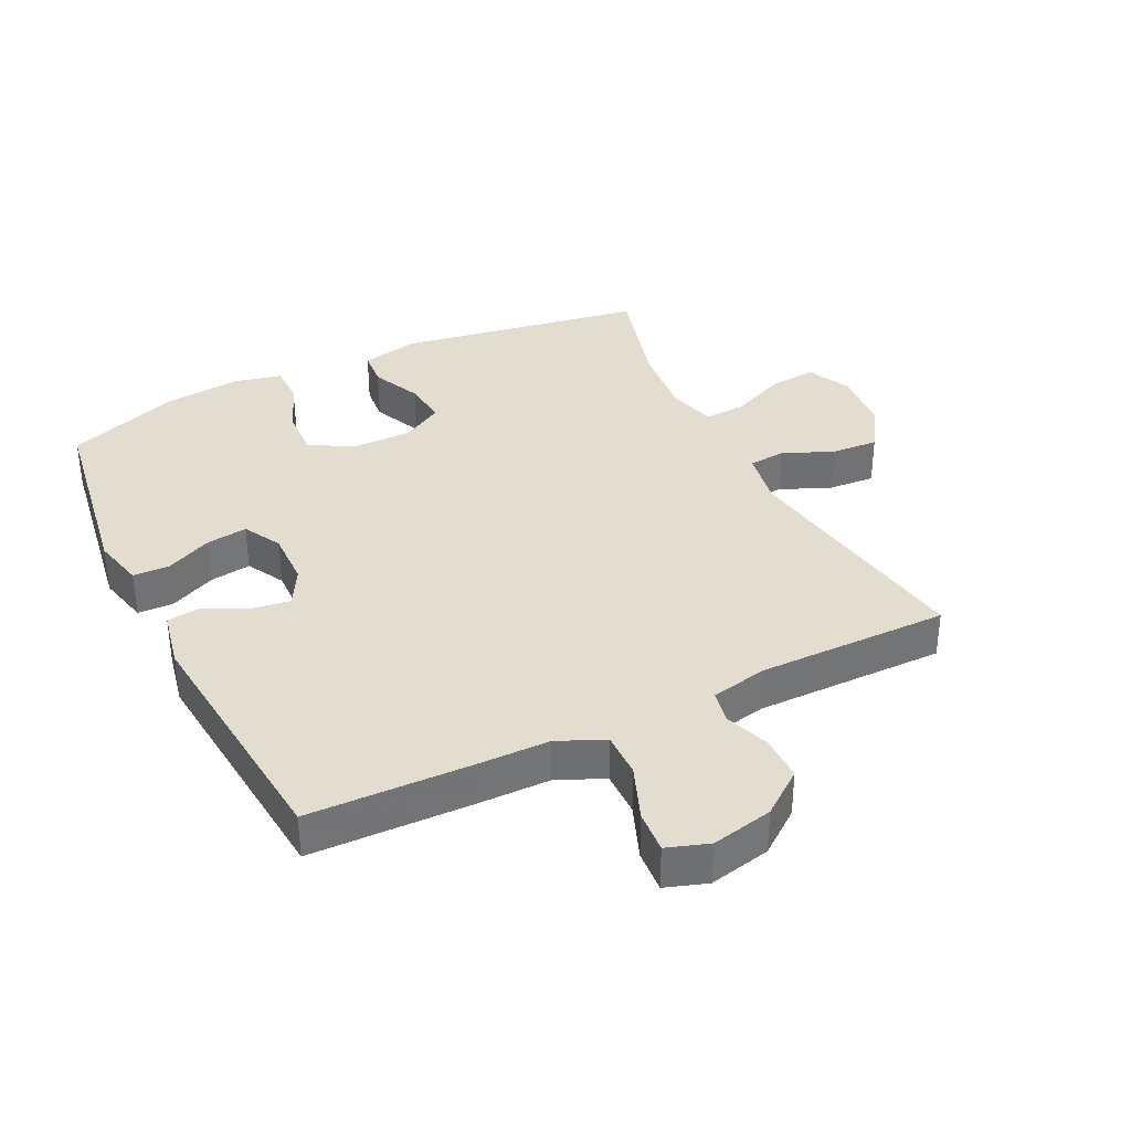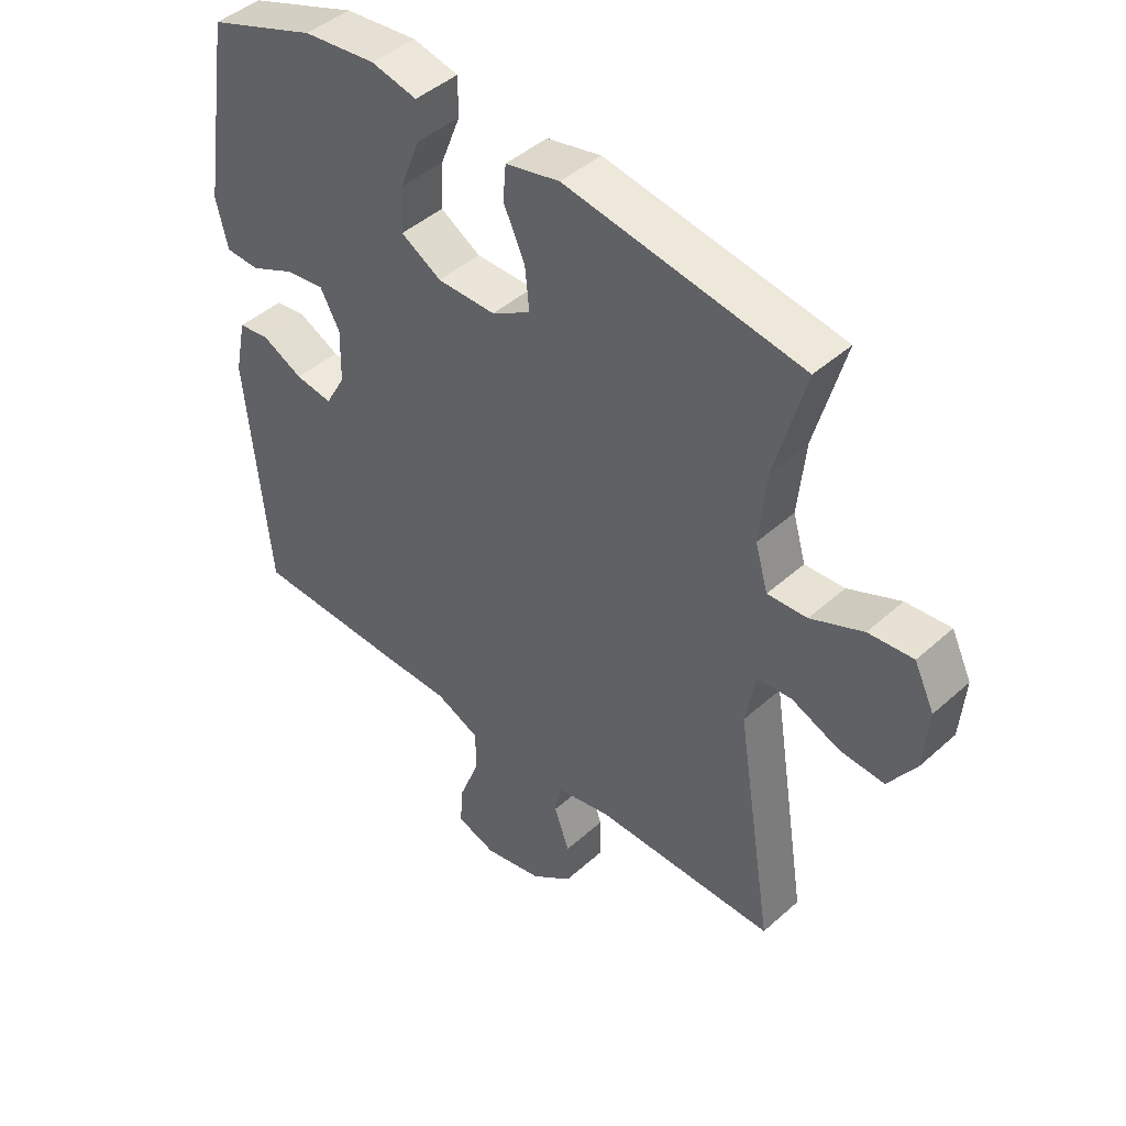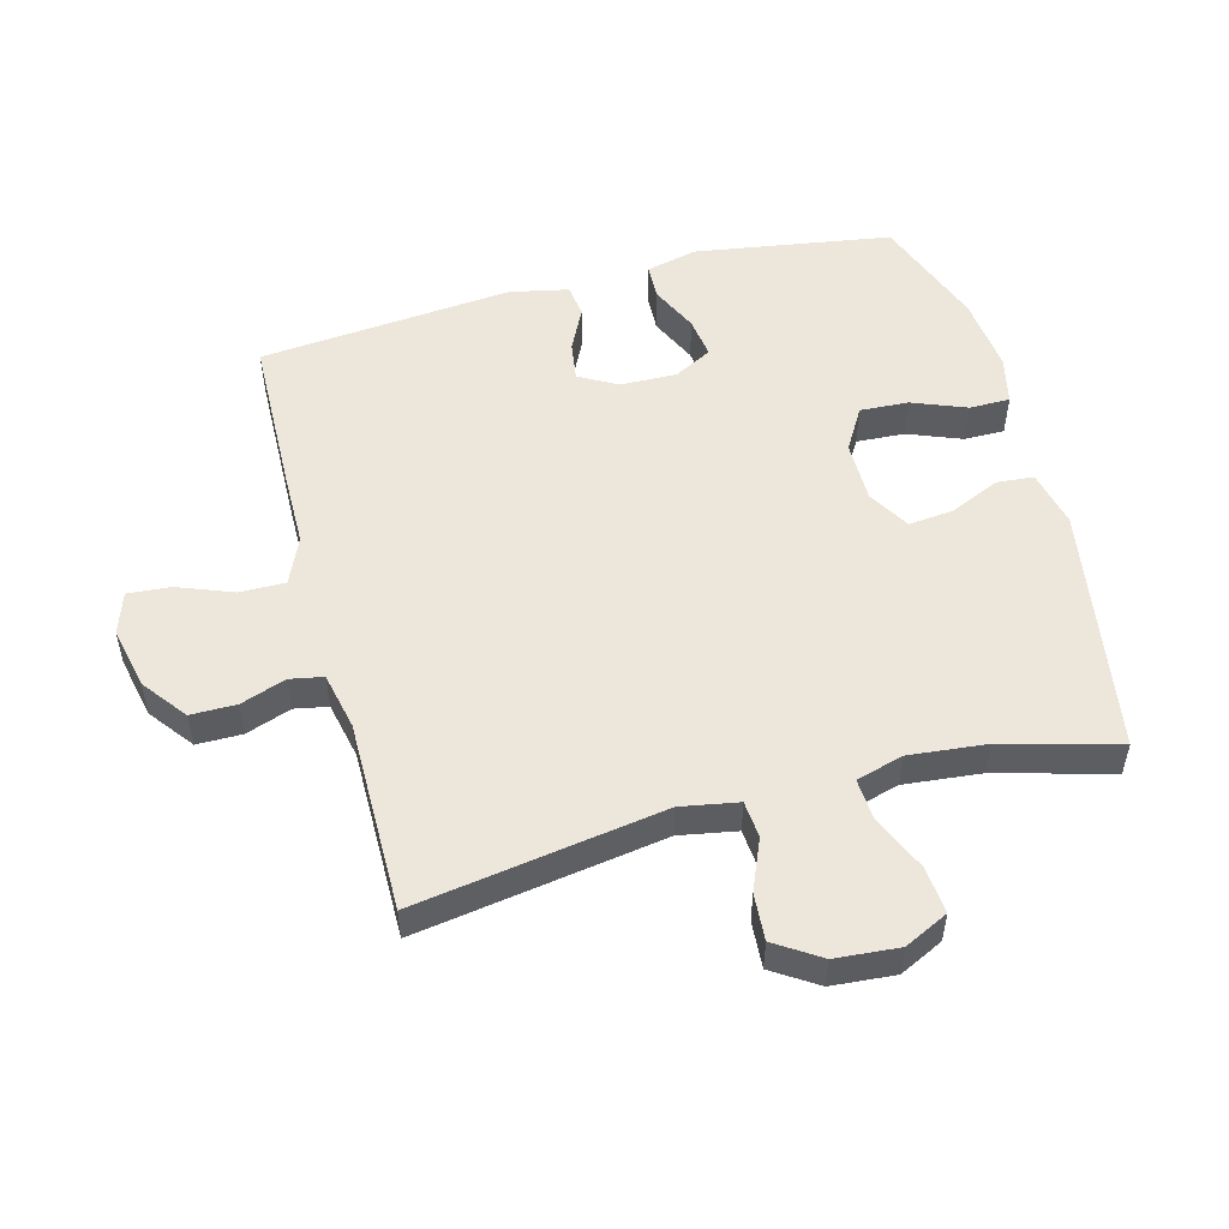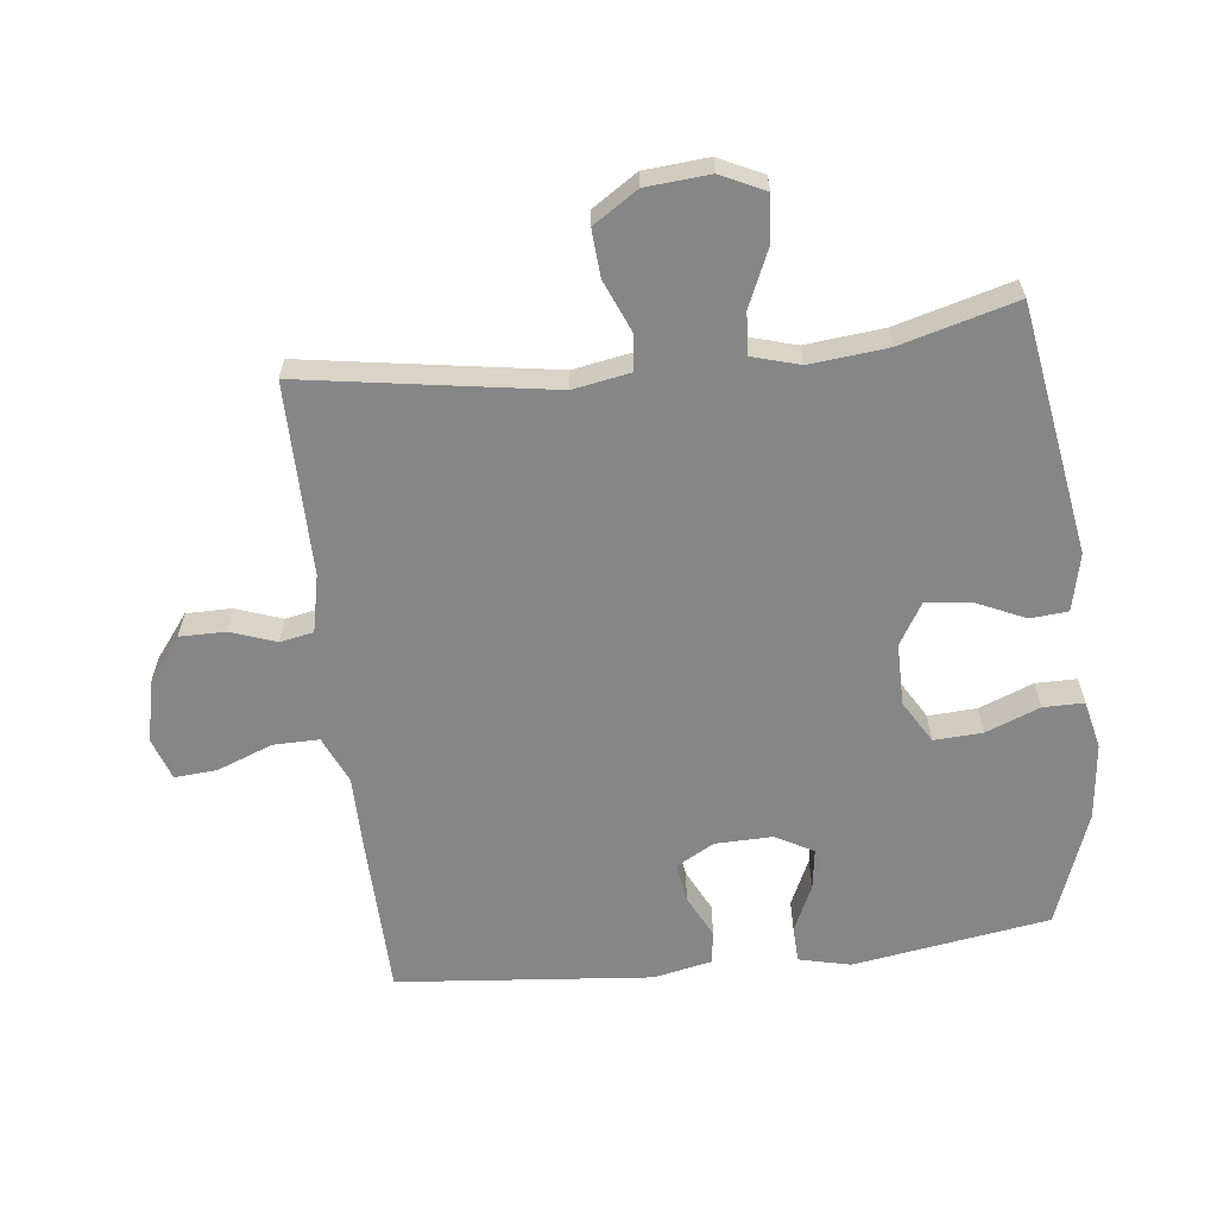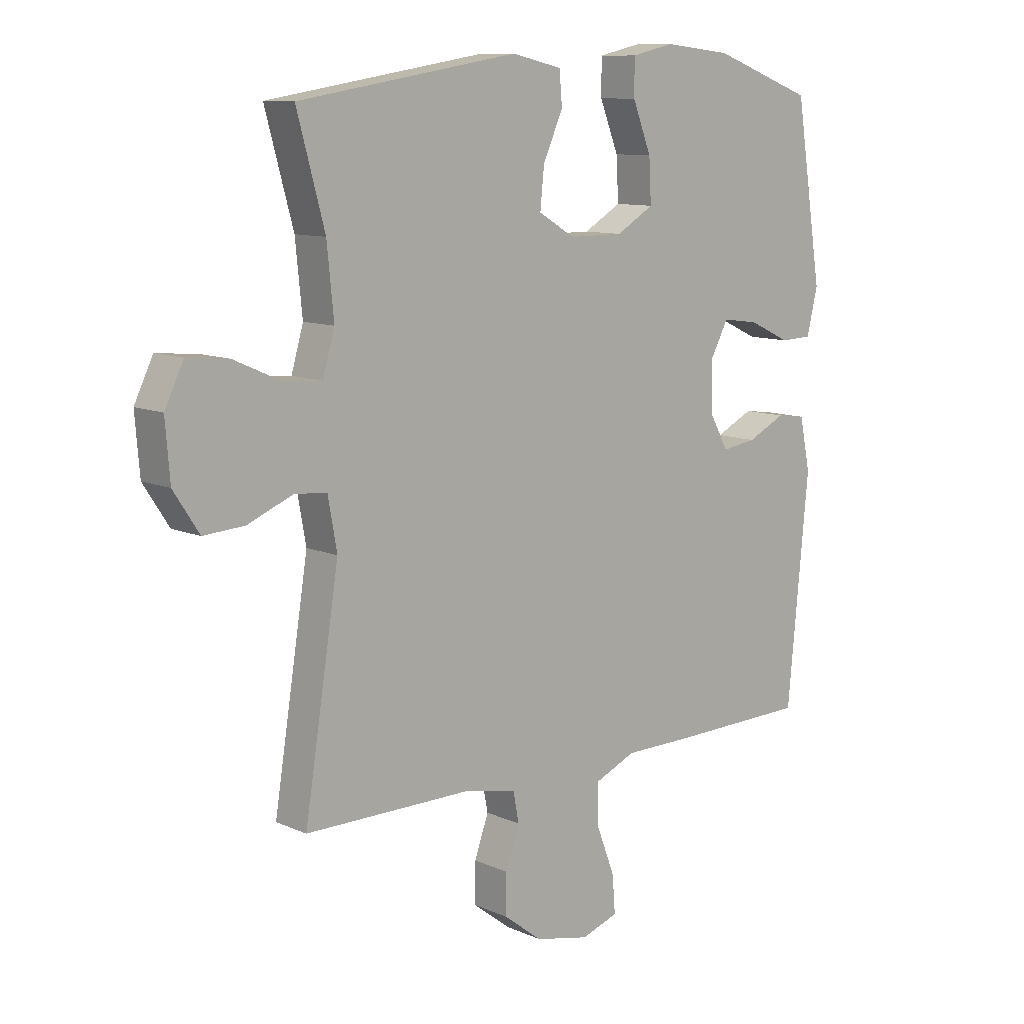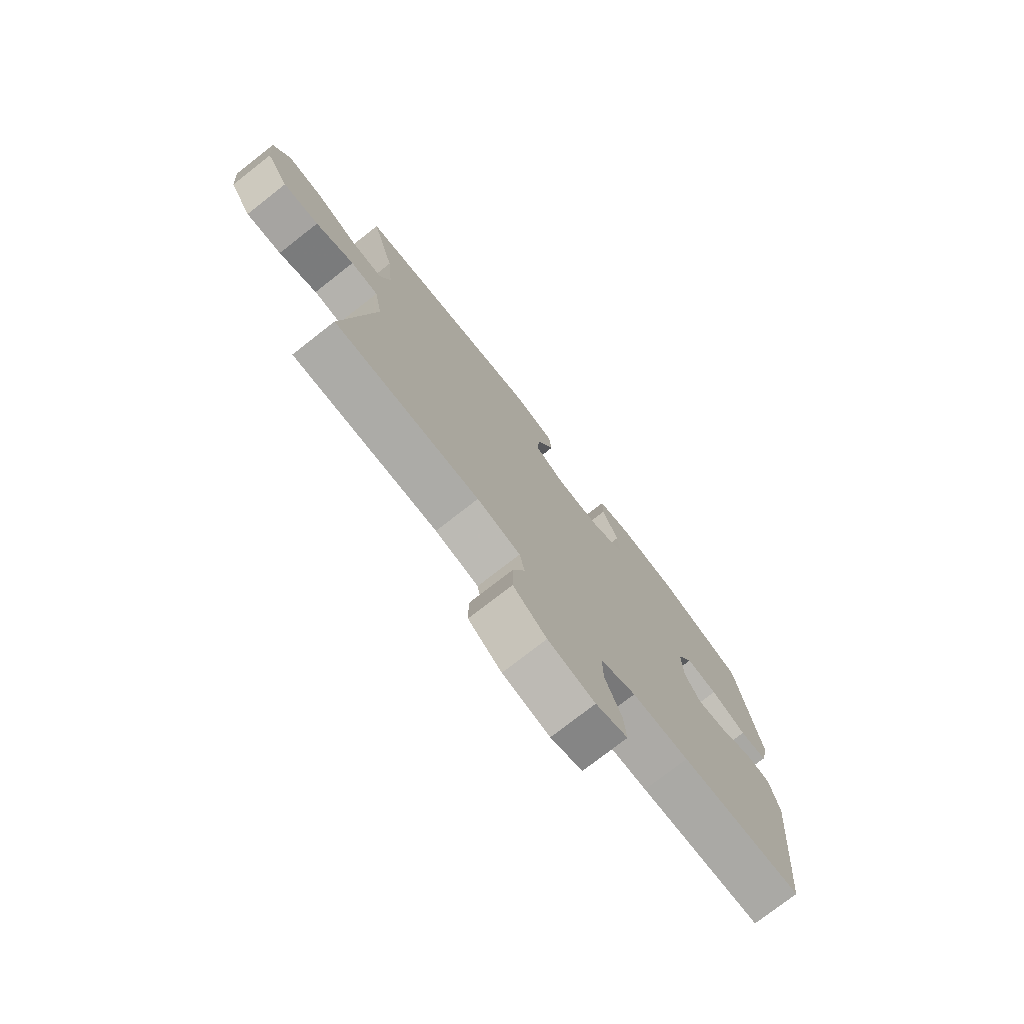
<metadata>
{"format":"obj","ext":"obj","renderer":"f3d","projection":"perspective","resolution":1024,"background":"white","views":[{"elev":35.6,"azim":153.9,"up":"+Y"},{"elev":44.7,"azim":-136.0,"up":"+Z"},{"elev":52.4,"azim":-104.9,"up":"+Y"},{"elev":-62.0,"azim":-83.4,"up":"+Y"},{"elev":10.4,"azim":-42.1,"up":"+Z"},{"elev":-76.3,"azim":-52.0,"up":"+Z"}]}
</metadata>
<code>
v 0.5 0.07 -0.5
v 0.251 0.07 -0.506
v 0.135 0.07 -0.507
v 0.062 0.07 -0.539
v 0.063 0.07 -0.61
v 0.096 0.07 -0.696
v 0.101 0.07 -0.762
v 0.036 0.07 -0.784
v -0.06 0.07 -0.763
v -0.128 0.07 -0.711
v -0.128 0.07 -0.64
v -0.103 0.07 -0.57
v -0.113 0.07 -0.518
v -0.202 0.07 -0.499
v -0.5 0.07 -0.5
v -0.439 0.07 -0.115
v -0.455 0.07 -0.026
v -0.512 0.07 -0.021
v -0.591 0.07 -0.054
v -0.664 0.07 -0.059
v -0.709 0.07 0.01
v -0.717 0.07 0.109
v -0.684 0.07 0.177
v -0.611 0.07 0.17
v -0.525 0.07 0.132
v -0.46 0.07 0.128
v -0.439 0.07 0.201
v -0.451 0.07 0.321
v -0.5 0.07 0.5
v -0.113 0.07 0.563
v -0.024 0.07 0.543
v -0.019 0.07 0.485
v -0.054 0.07 0.408
v -0.061 0.07 0.338
v 0.003 0.07 0.3
v 0.099 0.07 0.3
v 0.165 0.07 0.339
v 0.161 0.07 0.414
v 0.128 0.07 0.498
v 0.128 0.07 0.561
v 0.203 0.07 0.578
v 0.322 0.07 0.565
v 0.5 0.07 0.5
v 0.548 0.07 0.195
v 0.529 0.07 0.115
v 0.473 0.07 0.113
v 0.4 0.07 0.147
v 0.336 0.07 0.156
v 0.304 0.07 0.097
v 0.306 0.07 0.009
v 0.339 0.07 -0.05
v 0.4 0.07 -0.041
v 0.467 0.07 -0.008
v 0.518 0.07 -0.015
v 0.537 0.07 -0.106
v 0.5 0 -0.5
v 0.251 0 -0.506
v 0.135 0 -0.507
v 0.062 0 -0.539
v 0.063 0 -0.61
v 0.096 0 -0.696
v 0.101 0 -0.762
v 0.036 0 -0.784
v -0.06 0 -0.763
v -0.128 0 -0.711
v -0.128 0 -0.64
v -0.103 0 -0.57
v -0.113 0 -0.518
v -0.202 0 -0.499
v -0.5 0 -0.5
v -0.439 0 -0.115
v -0.455 0 -0.026
v -0.512 0 -0.021
v -0.591 0 -0.054
v -0.664 0 -0.059
v -0.709 0 0.01
v -0.717 0 0.109
v -0.684 0 0.177
v -0.611 0 0.17
v -0.525 0 0.132
v -0.46 0 0.128
v -0.439 0 0.201
v -0.451 0 0.321
v -0.5 0 0.5
v -0.113 0 0.563
v -0.024 0 0.543
v -0.019 0 0.485
v -0.054 0 0.408
v -0.061 0 0.338
v 0.003 0 0.3
v 0.099 0 0.3
v 0.165 0 0.339
v 0.161 0 0.414
v 0.128 0 0.498
v 0.128 0 0.561
v 0.203 0 0.578
v 0.322 0 0.565
v 0.5 0 0.5
v 0.548 0 0.195
v 0.529 0 0.115
v 0.473 0 0.113
v 0.4 0 0.147
v 0.336 0 0.156
v 0.304 0 0.097
v 0.306 0 0.009
v 0.339 0 -0.05
v 0.4 0 -0.041
v 0.467 0 -0.008
v 0.518 0 -0.015
v 0.537 0 -0.106
f 52 53 54 55
f 51 52 55 1
f 50 51 1 2
f 49 50 2 3
f 44 45 46 47
f 44 47 48
f 43 44 48
f 42 43 48 49
f 38 39 40 41
f 37 38 41 42
f 30 31 32 33
f 28 29 30 33
f 27 28 33 34
f 26 27 34 35
f 22 23 24 25
f 22 25 26
f 21 22 26
f 18 19 20 21
f 17 18 21 26
f 16 17 26 35
f 14 15 16 35
f 9 10 11 12
f 9 12 13
f 8 9 13
f 5 6 7 8
f 4 5 8 13
f 37 42 49 3
f 13 14 35 36
f 13 36 37
f 3 4 13 37
f 110 109 108 107
f 56 110 107 106
f 57 56 106 105
f 58 57 105 104
f 102 101 100 99
f 103 102 99
f 103 99 98
f 104 103 98 97
f 96 95 94 93
f 97 96 93 92
f 88 87 86 85
f 88 85 84 83
f 89 88 83 82
f 90 89 82 81
f 80 79 78 77
f 81 80 77
f 81 77 76
f 76 75 74 73
f 81 76 73 72
f 90 81 72 71
f 90 71 70 69
f 67 66 65 64
f 68 67 64
f 68 64 63
f 63 62 61 60
f 68 63 60 59
f 58 104 97 92
f 91 90 69 68
f 92 91 68
f 92 68 59 58
f 1 56 57 2
f 2 57 58 3
f 3 58 59 4
f 4 59 60 5
f 5 60 61 6
f 6 61 62 7
f 7 62 63 8
f 8 63 64 9
f 9 64 65 10
f 10 65 66 11
f 11 66 67 12
f 12 67 68 13
f 13 68 69 14
f 14 69 70 15
f 15 70 71 16
f 16 71 72 17
f 17 72 73 18
f 18 73 74 19
f 19 74 75 20
f 20 75 76 21
f 21 76 77 22
f 22 77 78 23
f 23 78 79 24
f 24 79 80 25
f 25 80 81 26
f 26 81 82 27
f 27 82 83 28
f 28 83 84 29
f 29 84 85 30
f 30 85 86 31
f 31 86 87 32
f 32 87 88 33
f 33 88 89 34
f 34 89 90 35
f 35 90 91 36
f 36 91 92 37
f 37 92 93 38
f 38 93 94 39
f 39 94 95 40
f 40 95 96 41
f 41 96 97 42
f 42 97 98 43
f 43 98 99 44
f 44 99 100 45
f 45 100 101 46
f 46 101 102 47
f 47 102 103 48
f 48 103 104 49
f 49 104 105 50
f 50 105 106 51
f 51 106 107 52
f 52 107 108 53
f 53 108 109 54
f 54 109 110 55
f 55 110 56 1

</code>
